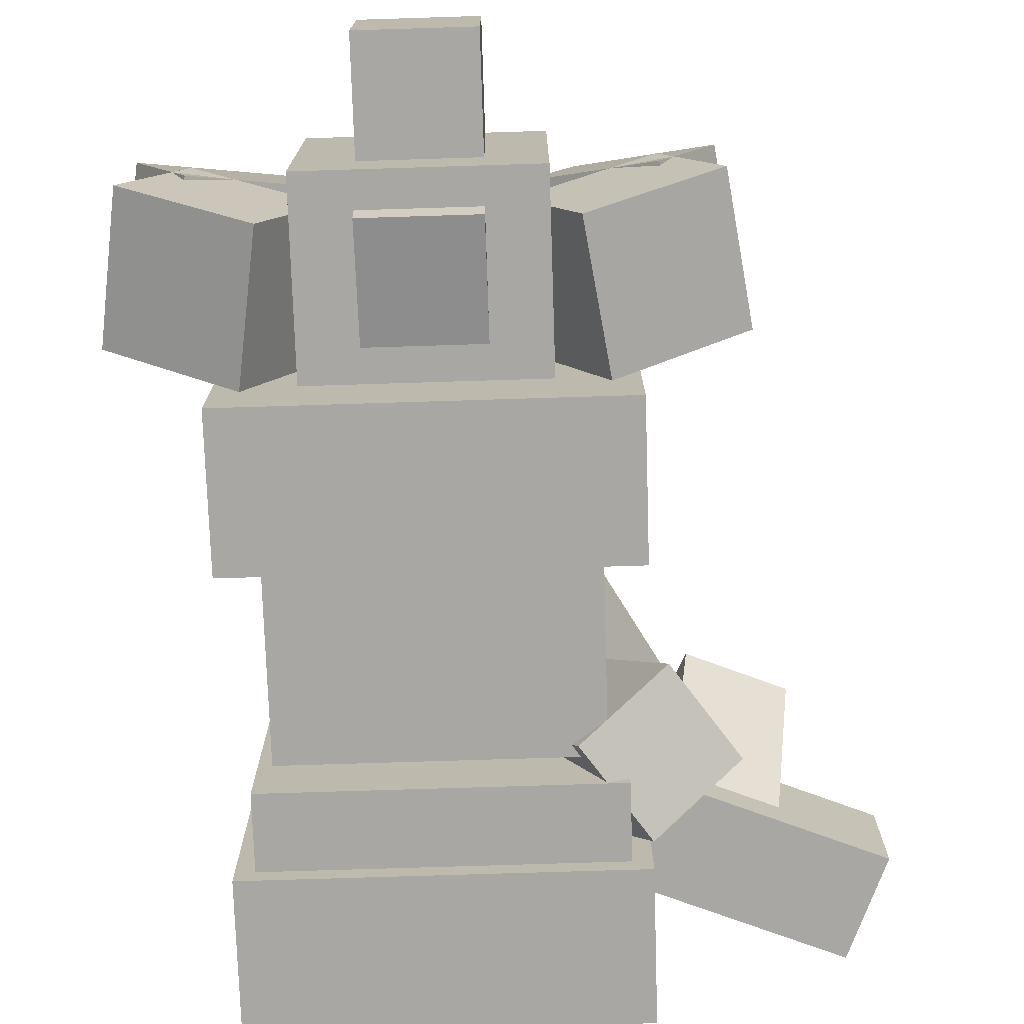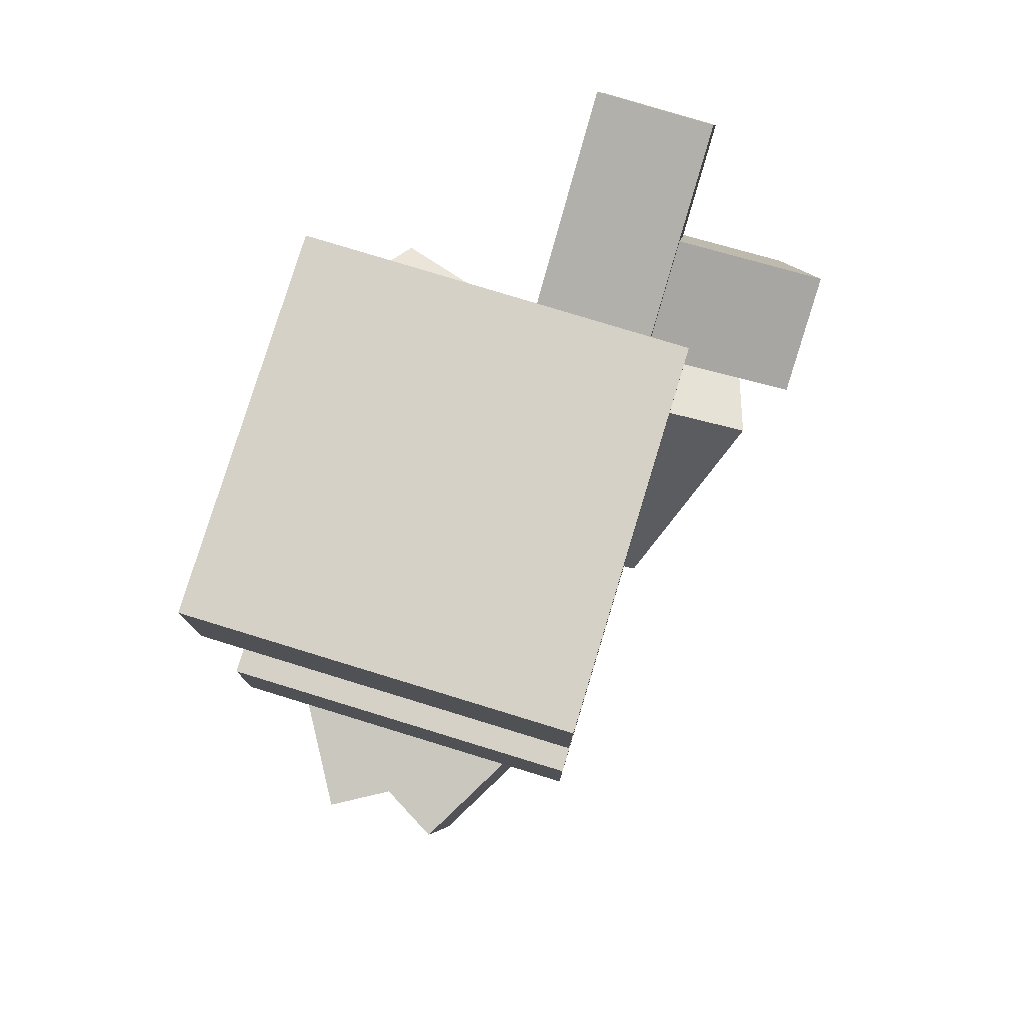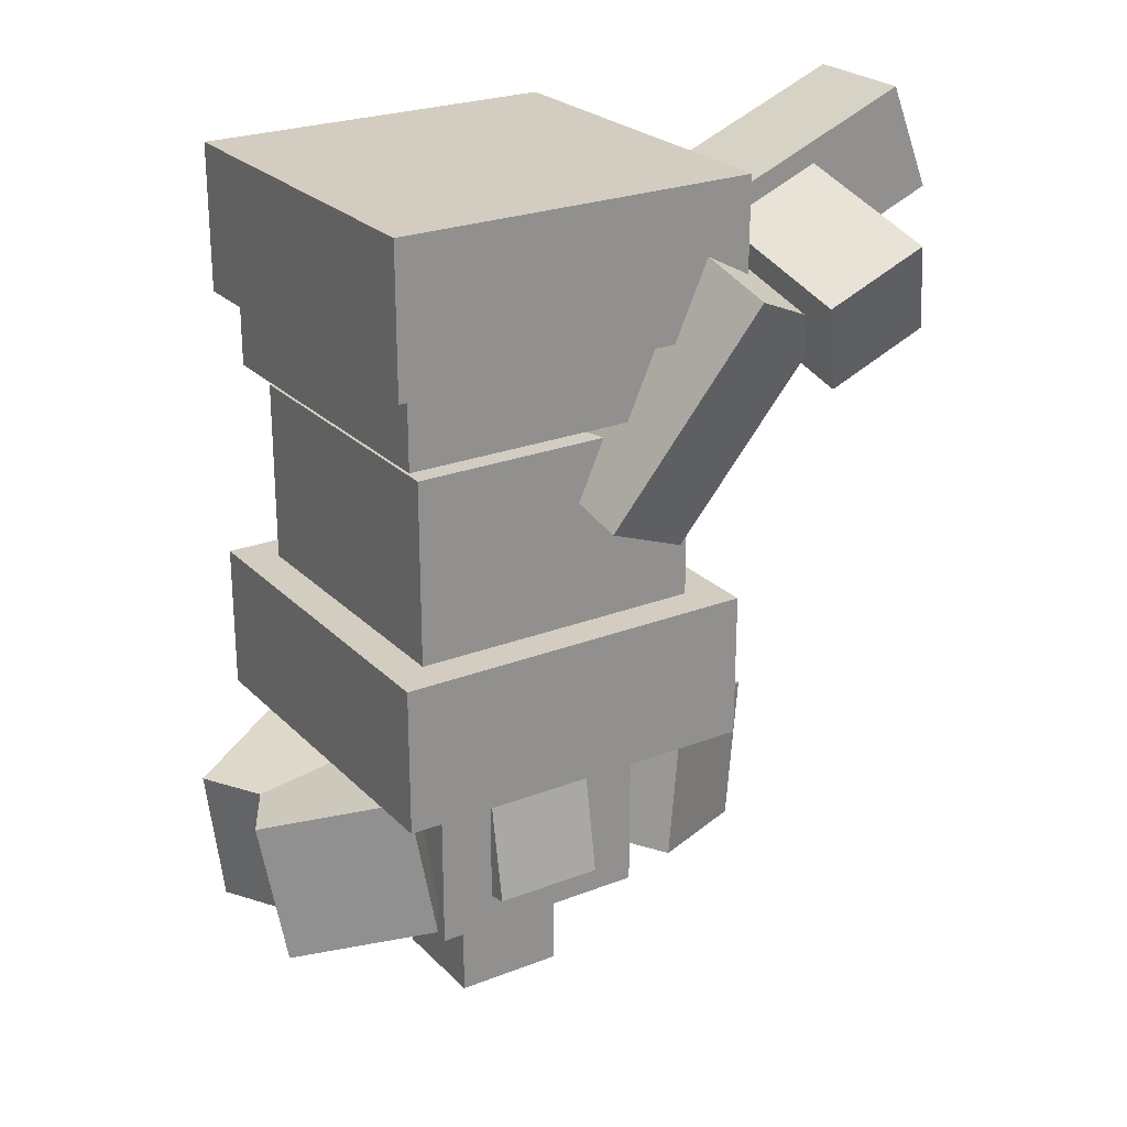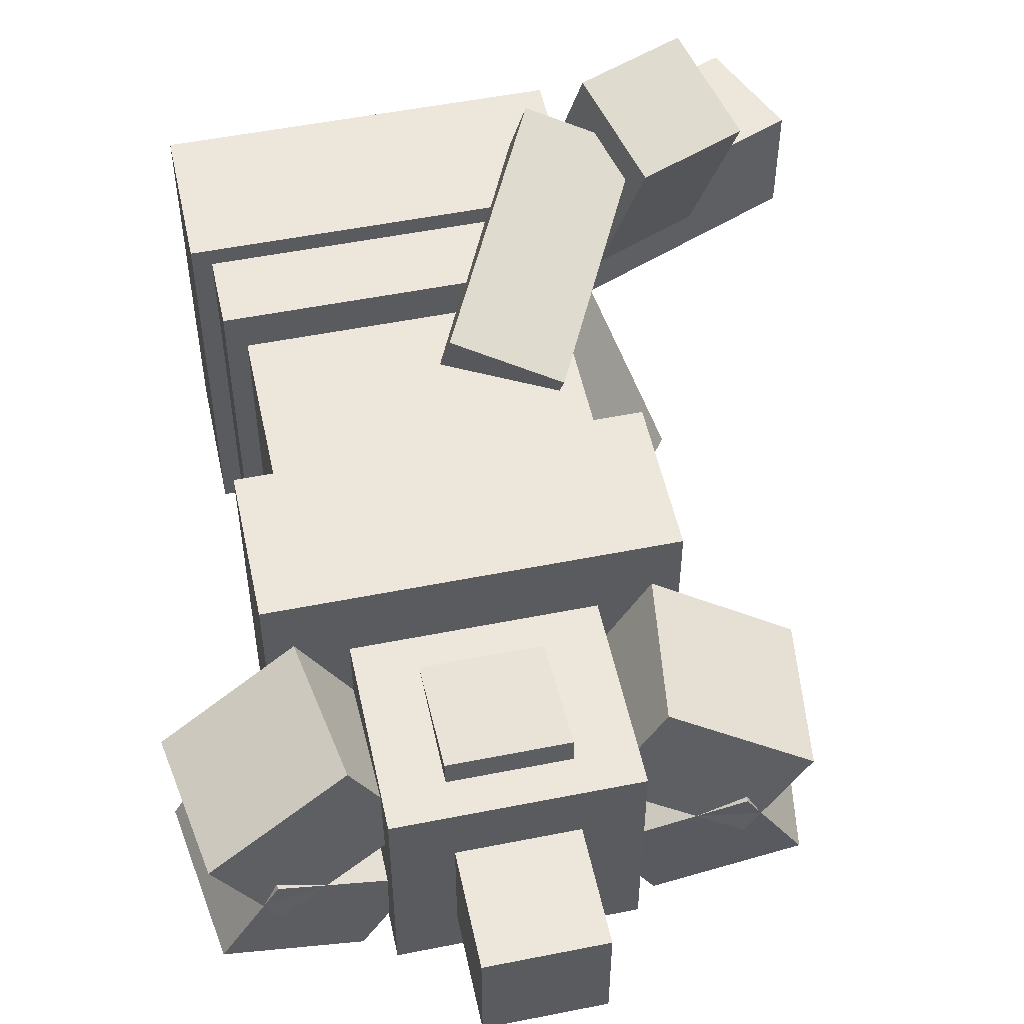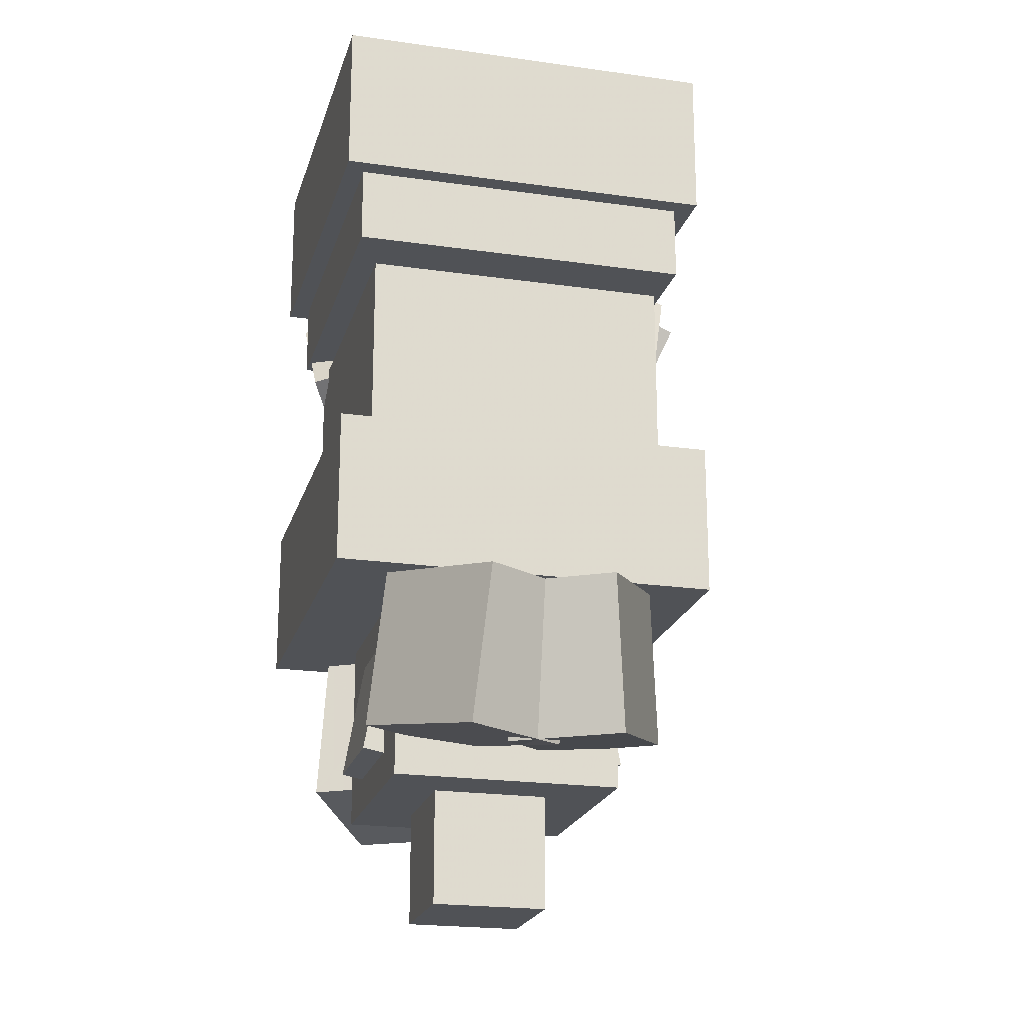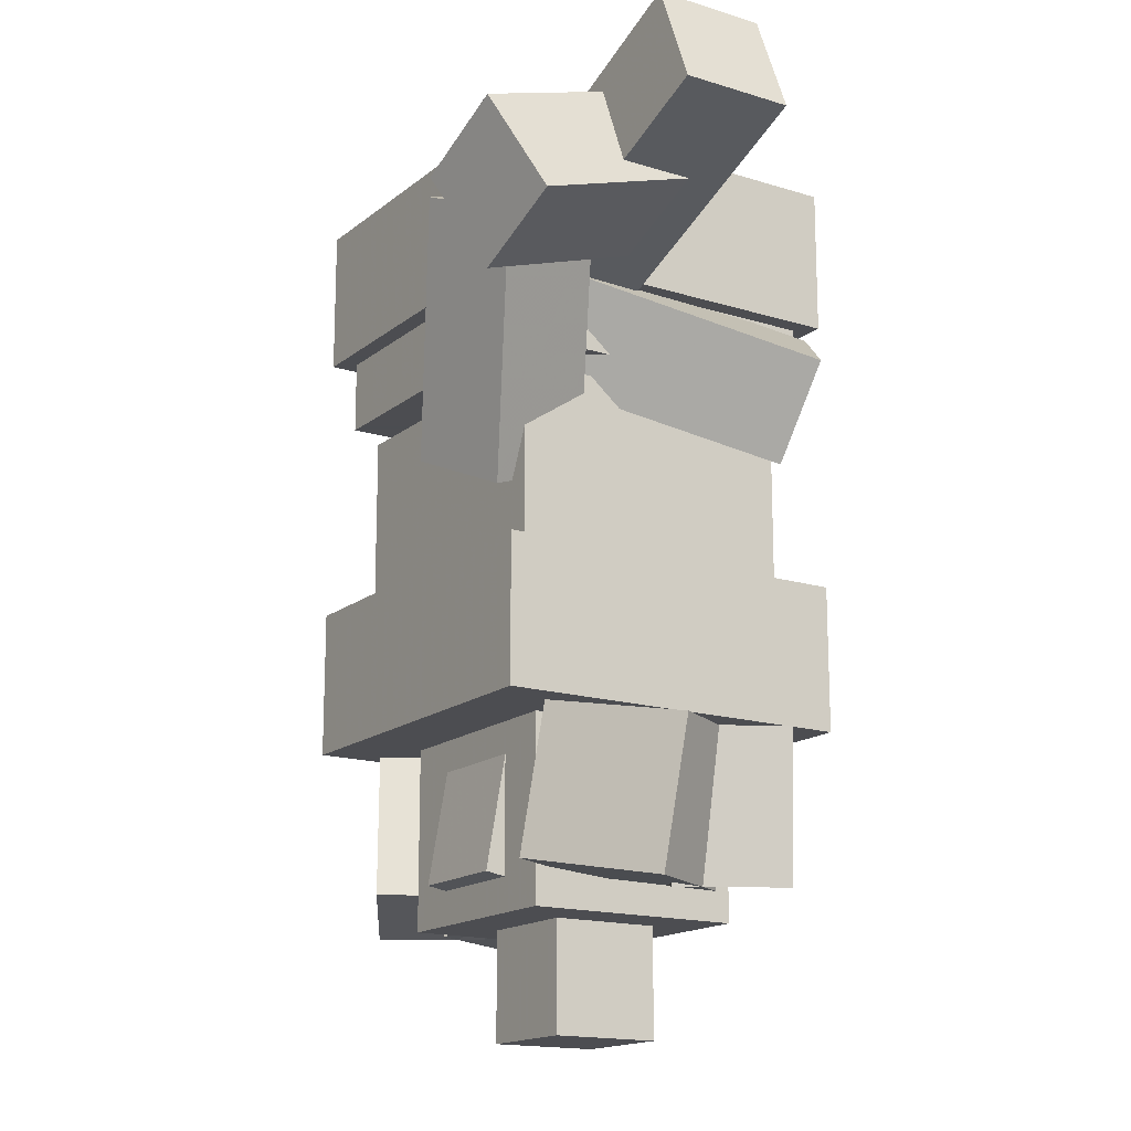
<metadata>
{"format":"obj","ext":"obj","renderer":"f3d","projection":"perspective","resolution":1024,"background":"white","views":[{"elev":-74.6,"azim":1.8,"up":"+Z"},{"elev":78.8,"azim":-73.0,"up":"+Y"},{"elev":24.5,"azim":-32.6,"up":"+Y"},{"elev":52.6,"azim":-12.1,"up":"+Z"},{"elev":-20.9,"azim":-104.5,"up":"+Y"},{"elev":-16.1,"azim":57.3,"up":"+Y"}]}
</metadata>
<code>
o Head
v 0.25 -0.5625 -0.25
v -0.25 -0.5625 -0.25
v -0.25 -0.0625 -0.25
v 0.25 -0.0625 -0.25
v -0.25 -0.5625 0.25
v 0.25 -0.5625 0.25
v 0.25 -0.0625 0.25
v -0.25 -0.0625 0.25
f 1 2 3 4
f 5 6 7 8
f 4 3 8 7
f 6 5 2 1
f 6 1 4 7
f 2 5 8 3
o Cloud1
v 0.1875 -0.9375 -0.1875
v -0.1875 -0.9375 -0.1875
v -0.1875 -0.625 -0.1875
v 0.1875 -0.625 -0.1875
v -0.1875 -0.9375 0.1875
v 0.1875 -0.9375 0.1875
v 0.1875 -0.625 0.1875
v -0.1875 -0.625 0.1875
f 9 10 11 12
f 13 14 15 16
f 12 11 16 15
f 14 13 10 9
f 14 9 12 15
f 10 13 16 11
o Cloud2
v 0.4444 -0.9165 -0.121
v 0.3507 -0.9165 0.04138
v 0.1375 -0.8731 -0.08173
v 0.2312 -0.8731 -0.2441
v 0.3883 -0.6703 0.06308
v 0.482 -0.6703 -0.0993
v 0.2688 -0.6269 -0.2224
v 0.175 -0.6269 -0.06002
f 17 18 19 20
f 21 22 23 24
f 20 19 24 23
f 22 21 18 17
f 22 17 20 23
f 18 21 24 19
o Cloud3
v -0.3507 -0.9165 0.04138
v -0.4444 -0.9165 -0.121
v -0.2312 -0.8731 -0.2441
v -0.1375 -0.8731 -0.08173
v -0.482 -0.6703 -0.0993
v -0.3883 -0.6703 0.06308
v -0.175 -0.6269 -0.06002
v -0.2688 -0.6269 -0.2224
f 25 26 27 28
f 29 30 31 32
f 28 27 32 31
f 30 29 26 25
f 30 25 28 31
f 26 29 32 27
o Cloud4
v 0.482 -0.6703 0.0993
v 0.3883 -0.6703 -0.06308
v 0.175 -0.6269 0.06002
v 0.2688 -0.6269 0.2224
v 0.3507 -0.9165 -0.04138
v 0.4444 -0.9165 0.121
v 0.2312 -0.8731 0.2441
v 0.1375 -0.8731 0.08173
f 33 34 35 36
f 37 38 39 40
f 36 35 40 39
f 38 37 34 33
f 38 33 36 39
f 34 37 40 35
o Cloud5
v -0.3883 -0.6703 -0.06308
v -0.482 -0.6703 0.0993
v -0.2688 -0.6269 0.2224
v -0.175 -0.6269 0.06002
v -0.4444 -0.9165 0.121
v -0.3507 -0.9165 -0.04138
v -0.1375 -0.8731 0.08173
v -0.2312 -0.8731 0.2441
f 41 42 43 44
f 45 46 47 48
f 44 43 48 47
f 46 45 42 41
f 46 41 44 47
f 42 45 48 43
o Cloud6
v 0.09375 -0.9165 0.0245
v -0.09375 -0.9165 0.0245
v -0.09375 -0.8731 -0.2217
v 0.09375 -0.8731 -0.2217
v -0.09375 -0.6703 0.06791
v 0.09375 -0.6703 0.06791
v 0.09375 -0.6269 -0.1783
v -0.09375 -0.6269 -0.1783
f 49 50 51 52
f 53 54 55 56
f 52 51 56 55
f 54 53 50 49
f 54 49 52 55
f 50 53 56 51
o Cloud7
v 0.09375 -0.6703 -0.06791
v -0.09375 -0.6703 -0.06791
v -0.09375 -0.6269 0.1783
v 0.09375 -0.6269 0.1783
v -0.09375 -0.9165 -0.0245
v 0.09375 -0.9165 -0.0245
v 0.09375 -0.8731 0.2217
v -0.09375 -0.8731 0.2217
f 57 58 59 60
f 61 62 63 64
f 60 59 64 63
f 62 61 58 57
f 62 57 60 63
f 58 61 64 59
o Cloud1
v 0.09375 -1.125 -0.1
v -0.09375 -1.125 -0.1
v -0.09375 -0.8125 -0.1
v 0.09375 -0.8125 -0.1
v -0.09375 -1.125 0.0875
v 0.09375 -1.125 0.0875
v 0.09375 -0.8125 0.0875
v -0.09375 -0.8125 0.0875
f 65 66 67 68
f 69 70 71 72
f 68 67 72 71
f 70 69 66 65
f 70 65 68 71
f 66 69 72 67
o CloudHead1
v 0.3125 -0.625 -0.3125
v -0.3125 -0.625 -0.3125
v -0.3125 -0.375 -0.3125
v 0.3125 -0.375 -0.3125
v -0.3125 -0.625 0.3125
v 0.3125 -0.625 0.3125
v 0.3125 -0.375 0.3125
v -0.3125 -0.375 0.3125
f 73 74 75 76
f 77 78 79 80
f 76 75 80 79
f 78 77 74 73
f 78 73 76 79
f 74 77 80 75
o CloudHead2
v 0.2812 -0.03125 -0.2812
v -0.2812 -0.03125 -0.2812
v -0.2812 0.09375 -0.2812
v 0.2812 0.09375 -0.2812
v -0.2812 -0.03125 0.2812
v 0.2812 -0.03125 0.2812
v 0.2812 0.09375 0.2812
v -0.2812 0.09375 0.2812
f 81 82 83 84
f 85 86 87 88
f 84 83 88 87
f 86 85 82 81
f 86 81 84 87
f 82 85 88 83
o CloudHead3
v 0.3125 0.09375 -0.3125
v -0.3125 0.09375 -0.3125
v -0.3125 0.3438 -0.3125
v 0.3125 0.3438 -0.3125
v -0.3125 0.09375 0.3125
v 0.3125 0.09375 0.3125
v 0.3125 0.3438 0.3125
v -0.3125 0.3438 0.3125
f 89 90 91 92
f 93 94 95 96
f 92 91 96 95
f 94 93 90 89
f 94 89 92 95
f 90 93 96 91
o CloudHead4
v 0.25 0.0625 0.0625
v 0.1798 0.2363 0.0625
v 0.6434 0.4237 0.0625
v 0.7136 0.2498 0.0625
v 0.1798 0.2363 0.25
v 0.25 0.0625 0.25
v 0.7136 0.2498 0.25
v 0.6434 0.4237 0.25
f 97 98 99 100
f 101 102 103 104
f 100 99 104 103
f 102 101 98 97
f 102 97 100 103
f 98 101 104 99
o CloudHead5
v 0.5397 0.1796 0.125
v 0.4741 0.342 0.1918
v 0.5158 0.2388 0.4838
v 0.5814 0.07634 0.417
v 0.3003 0.2718 0.1918
v 0.3659 0.1093 0.125
v 0.4076 0.006105 0.417
v 0.342 0.1685 0.4838
f 105 106 107 108
f 109 110 111 112
f 108 107 112 111
f 110 109 106 105
f 110 105 108 111
f 106 109 112 107
o CloudHead6
v 0.417 0.1073 0.3846
v 0.2523 0.1818 0.4344
v 0.05156 -0.1928 0.3306
v 0.2163 -0.2673 0.2808
v 0.2273 0.2437 0.2592
v 0.392 0.1693 0.2094
v 0.1912 -0.2054 0.1056
v 0.02654 -0.1309 0.1554
f 113 114 115 116
f 117 118 119 120
f 116 115 120 119
f 118 117 114 113
f 118 113 116 119
f 114 117 120 115
o CloudHead7
v 0.2005 -0.06923 0.2001
v 0.06094 0.02755 0.1207
v 0.2055 -0.08921 -0.2754
v 0.345 -0.186 -0.196
v 0.1698 0.1801 0.1154
v 0.3093 0.08336 0.1949
v 0.4538 -0.0334 -0.2012
v 0.3143 0.06339 -0.2807
f 121 122 123 124
f 125 126 127 128
f 124 123 128 127
f 126 125 122 121
f 126 121 124 127
f 122 125 128 123

</code>
